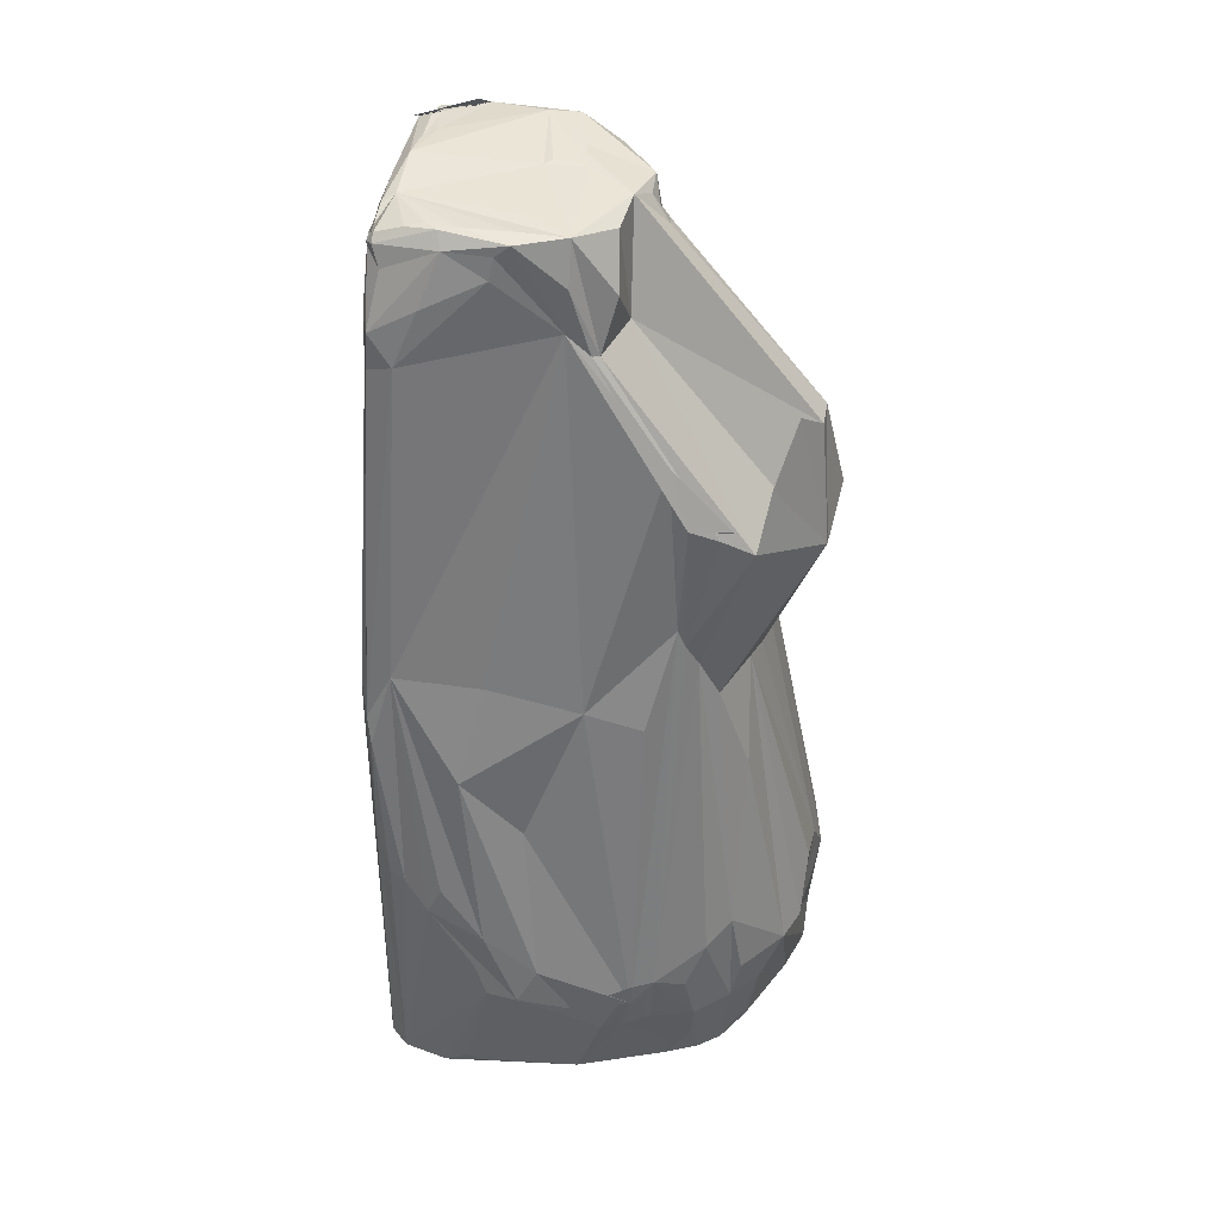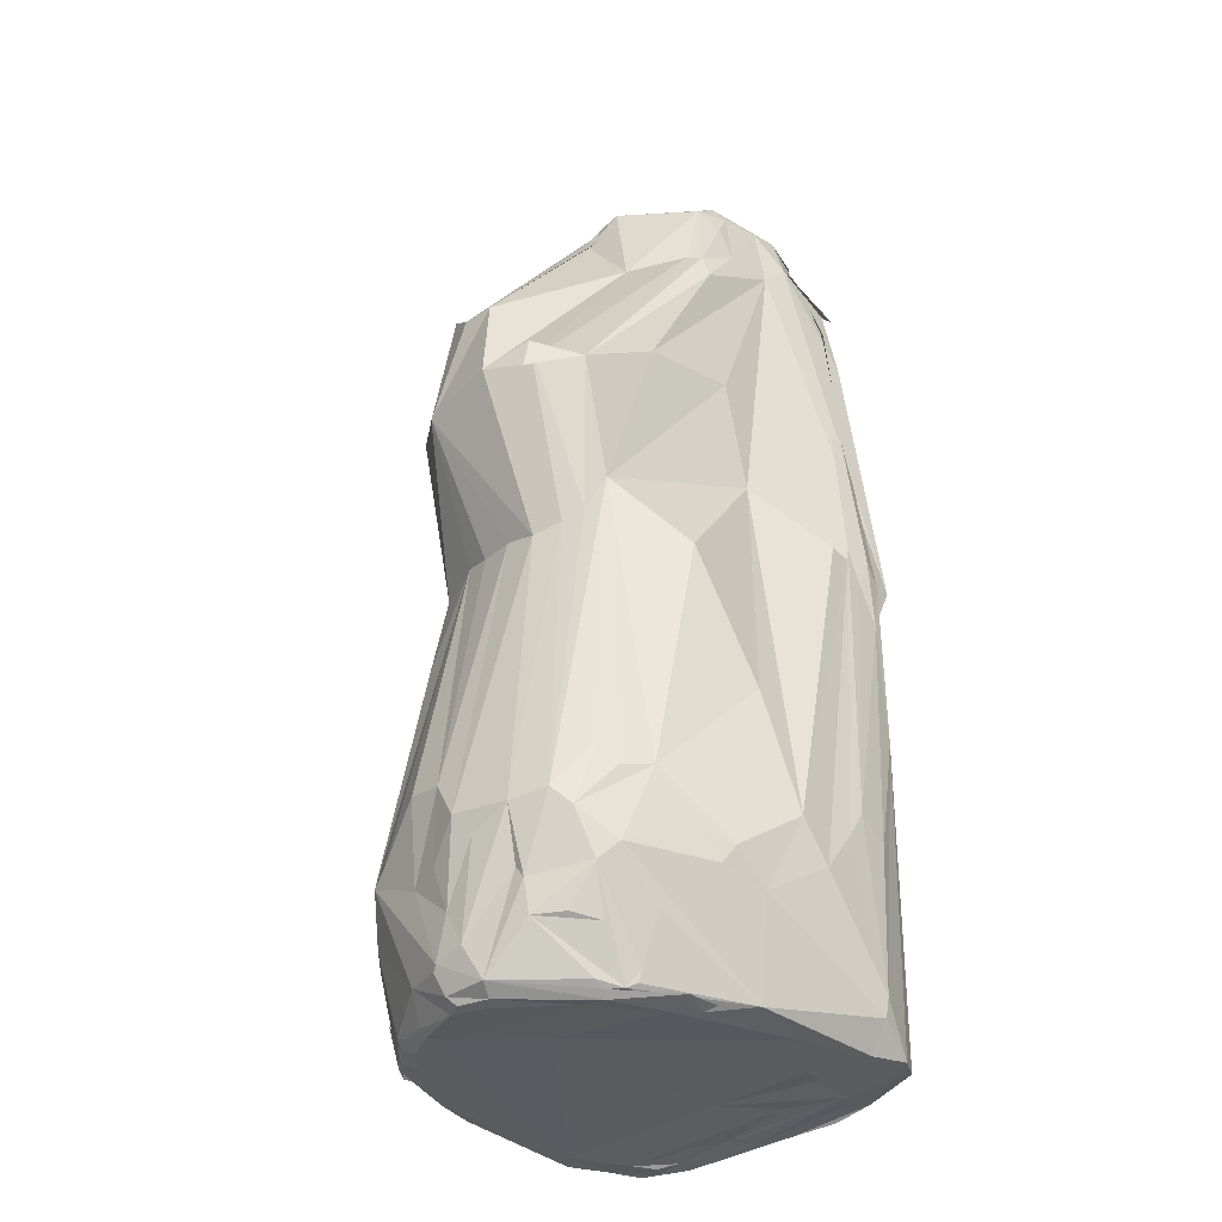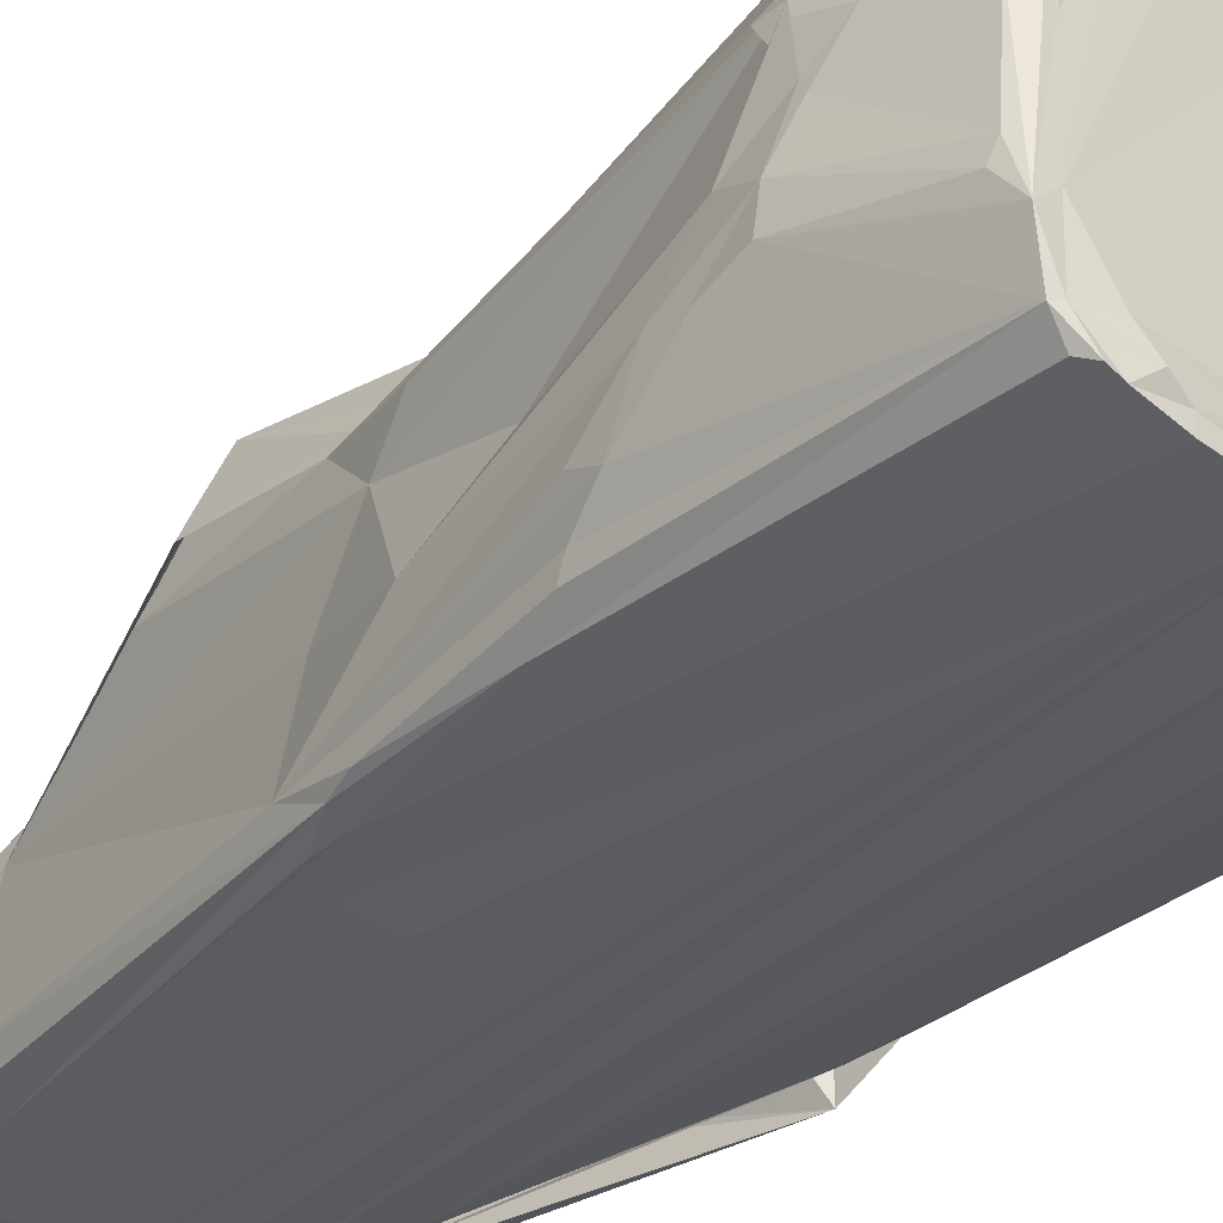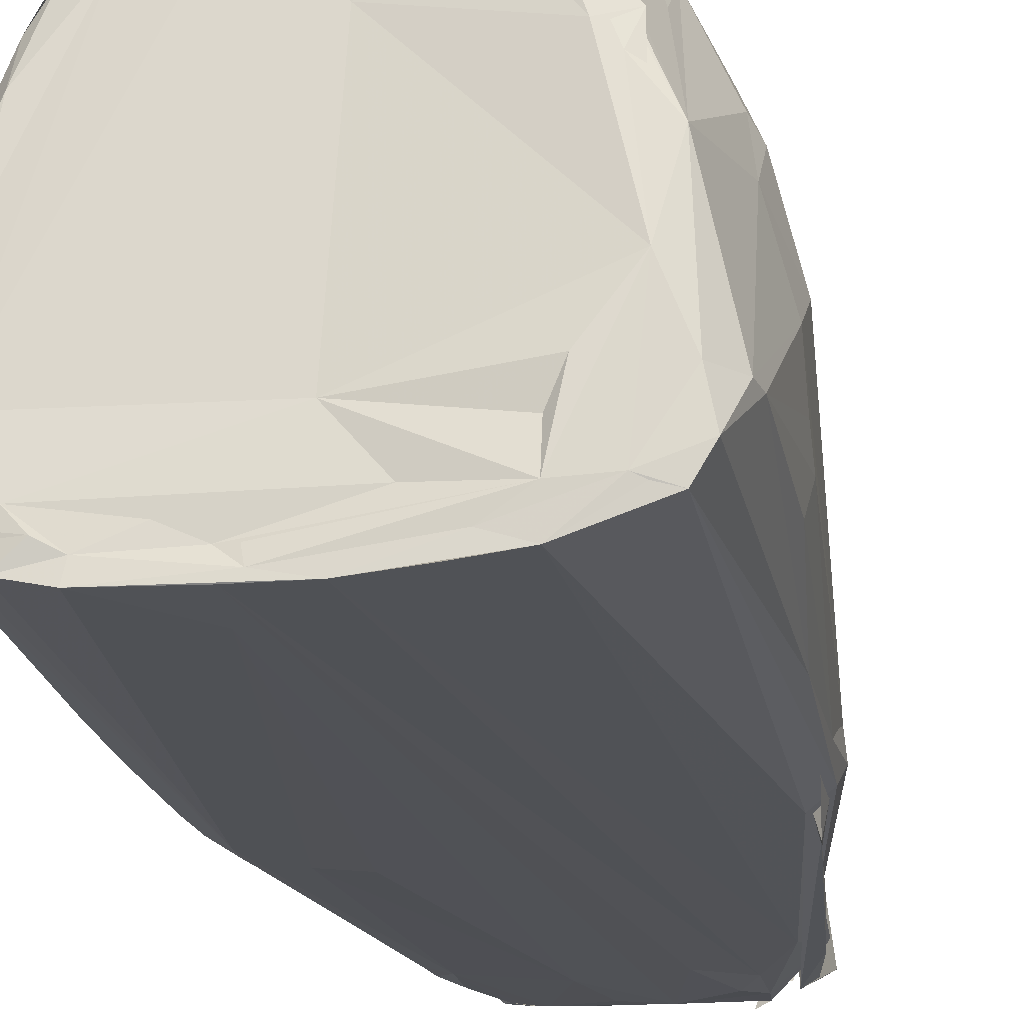
<metadata>
{"format":"obj","ext":"obj","renderer":"f3d","projection":"perspective","resolution":1024,"background":"white","views":[{"elev":40.2,"azim":-78.8,"up":"+Y"},{"elev":-32.0,"azim":46.0,"up":"+Y"},{"elev":-34.4,"azim":-41.6,"up":"+Z"},{"elev":-21.8,"azim":11.7,"up":"+Z"}]}
</metadata>
<code>
v 1.158 -4.905 -2.07
v 1.864 -4.862 -1.826
v 1.743 0.3225 -1.862
v -1.409 -3.917 1.708
v -1.398 -2.763 1.694
v -1.639 -2.968 1.465
v -1.133 0.4897 1.216
v -1.309 2.193 1.101
v -1.06 4.005 -0.06459
v -1.152 2.769 0.8901
v -1.208 0.7298 1.096
v -1.229 2.064 1.394
v 0.6857 -4.945 -2.136
v 0.1091 -4.923 -2.171
v 1.923 0.4496 -1.1
v 1.38 1.131 -0.4547
v 1.833 0.3445 -2.036
v -1.844 -4.832 -1.946
v -2 -4.866 -1.761
v -1.75 -4.936 -1.985
v -1.237 0.9393 1.018
v -1.618 0.06837 0.1862
v -1.746 0.3409 -0.7553
v 0.2392 -0.007996 1.742
v 0.09848 -2.807 2.363
v 0.382 -3.213 2.422
v -1.363 -3.5 1.805
v -0.2986 -4.925 -2.081
v -1.223 -4.949 -2.125
v 1.215 4.946 -1.223
v 1.117 4.983 -0.3516
v 1.049 5.009 -0.649
v 1.315 1.673 1.747
v 1.063 0.1188 1.512
v 0.9412 1.844 2.155
v 0.9006 1.549 2.185
v -2.282 -3.451 -0.7321
v -2.135 -4.703 -1.032
v -2.274 -3.5 -0.4115
v -2.111 -1.955 -1.73
v -2.14 -2.061 -1.571
v 0.1654 4.945 -0.5058
v 0.08431 4.997 -1.699
v -1.03 3.785 0.1644
v -0.2771 -2.775 2.349
v -0.4474 0.06612 1.632
v -0.6409 -3.342 2.329
v 1.678 -4.892 -1.777
v 1.583 -4.916 -1.73
v 1.354 4.164 -0.9169
v 1.41 2.273 -0.1513
v 1.366 4.467 -1.22
v 1.949 0.2424 -1.727
v 2.021 -1.602 -1.661
v 2.022 -4.867 -1.567
v 1.947 -4.889 -1.173
v 2.22 -2.689 -0.9214
v 1.972 0.4735 -1.276
v 1.985 0.1211 -1.405
v 0.3653 5.015 -1.655
v 0.8972 4.904 -1.838
v 0.9407 4.528 -1.881
v 0.2542 4.557 -1.916
v -0.5343 4.929 -1.664
v -0.8817 4.712 -1.826
v -0.9703 4.639 -1.825
v -1.162 3.598 -1.867
v -1.153 2.133 1.497
v -1.949 -3.275 0.9763
v -1.781 -3.433 1.273
v -1.542 -0.1182 0.7649
v 1.677 -3.643 1.629
v 1.531 -3.821 1.782
v 1.472 -3.355 1.997
v 1.7 -4.851 -0.523
v 1.886 -4.789 0.1716
v 1.294 -4.887 -1.067
v 0.01956 -4.842 -1.183
v -0.1329 -0.004796 1.705
v 1.033 -3.938 2.146
v 1.318 -3.179 2.137
v 1.568 -2.713 1.804
v 0.8732 -0.003847 1.626
v -0.6786 -4.797 1.937
v -1.127 -4.842 1.417
v -0.4859 -4.834 1.702
v -1.698 -3.95 1.368
v 0.1545 -4.816 1.037
v -1.556 -4.934 -1.653
v 0.4308 -4.858 -1.672
v 0.5116 -4.847 2.042
v 0.1511 -4.769 2.216
v 0.59 -4.741 2.18
v 1.211 -4.865 1.359
v 0.05627 -4.868 2.073
v 0.3507 -4.865 1.962
v -0.5467 -4.887 1.876
v 1.156 -4.918 -1.737
v -0.3299 -4.891 -1.936
v 0.1134 4.491 0.5819
v 0.3108 2.643 2.137
v 0.6812 3.816 0.5619
v 0.4304 4.833 0.4613
v 0.7672 4.963 -1.884
v 0.8663 4.995 -1.598
v 1.054 4.941 -1.691
v 1.224 4.677 -0.003504
v 1.192 3.955 0.1458
v -2.235 -2.679 -0.7553
v -2.205 -3.111 -0.2089
v -2.277 -3.042 -0.8601
v -1.98 -0.3516 -1.849
v -1.745 -0.01475 -1.975
v -1.614 -4.934 -2.029
v 0.2152 4.944 -0.1048
v -0.9113 4.886 -0.03402
v -0.06362 4.877 0.3537
v 0.6089 4.982 -0.3542
v -1.047 4.45 -0.03007
v -1.138 4.885 -0.5019
v -1.018 0.0325 1.412
v 0.4432 -4.414 2.309
v 0.2686 -4.071 2.337
v 0.586 -3.457 2.358
v 1.179 4.341 -1.91
v 1.254 4.856 -0.8808
v 1.335 4.192 -0.4082
v 1.992 -0.2852 -1.606
v 2.233 -3 -0.7116
v 2.26 -3.435 -0.3548
v 2.188 -4.399 -1.163
v 0.805 4.992 -1.687
v -0.4348 -4.925 -2.16
v 0.5245 3.511 -1.947
v 0.9513 3.928 -1.905
v 0.7766 4.188 -1.941
v -0.6572 4.912 -0.4724
v -0.9153 4.822 -1.766
v -1.184 4.088 -1.839
v -1.168 4.777 -1.116
v -1.326 4.253 -1.311
v -1.19 4.544 -0.6968
v -2.08 -3.965 0.4366
v -2.077 -3.255 0.7621
v -1.993 -3.963 0.6488
v -2.114 -4.778 -0.8753
v -2.183 -3.71 -0.00726
v -2.08 -3.504 0.7562
v -1.876 -1.418 -0.3818
v 2.036 -3.695 0.7798
v 2.113 -3.509 0.6643
v 1.936 -3.438 1.086
v 2.104 -3.822 0.2981
v 2.267 -3.042 -0.03828
v 1.859 -2.903 1.397
v 1.58 -4.862 0.5741
v 1.507 -4.627 1.223
v 1.46 -4.75 1.225
v -0.3472 1.499 2.291
v 0.9608 -3.241 2.293
v 0.5985 -0.08744 1.742
v -1.912 -3.869 0.9281
v 1.407 -4.871 0.7766
v -1.192 -4.928 -1.949
v -0.45 -4.846 1.881
v 0.2161 -4.852 2.139
v 0.821 -4.907 -1.954
v 1.156 -4.851 -1.369
v 0.166 4.764 0.4733
v 0.1382 4.495 0.6463
v 1.073 5.039 -1.32
v 0.5462 4.985 -1.561
v 1.249 4.79 -0.4252
v 1.326 3.916 0.06023
v 1.203 0.4812 1.349
v -2.029 -0.6984 -0.9827
v -2.211 -2.385 -1.33
v -2.193 -2.093 -1.188
v -1.973 -1.551 -1.882
v -1.909 -0.06205 -1.895
v -1.738 0.2687 -1.97
v -1.38 0.5111 -1.967
v -0.3121 3.638 -1.952
v -0.9525 4.915 -0.4913
v 0.2489 4.963 -0.4369
v -0.8851 -0.9689 1.717
v 0.07745 -3.593 2.352
v 1.485 3.373 -1.912
v 1.997 0.4382 -1.536
v 1.308 3.229 -1.871
v 2.179 -2.921 -1.253
v 2.151 -4.6 -1.158
v 0.7266 4.994 -1.698
v -0.5364 -4.28 -2.15
v -0.7896 4.69 -1.848
v -0.6476 4.883 -1.775
v -0.1441 4.355 -1.924
v -0.03067 4.555 -1.908
v -1.423 3.698 -1.537
v -1.01 4.933 -0.9648
v -0.9616 4.927 -1.299
v -1.173 4.541 -1.668
v -1.102 4.746 -1.742
v -1.155 4.765 -0.6548
v -2.157 -3.643 0.1384
v 2.001 -1.728 0.1724
v 1.268 -4.801 1.412
v 1.255 -4.737 1.523
v 1.691 -4.136 1.201
v 0.4721 1.652 2.338
v -1.147 1.891 1.711
v 0.9385 -3.813 2.159
v 1.023 -4.258 2.073
v 1.686 -4.806 0.8411
v 0.9492 -4.841 1.389
v -0.4812 -4.874 -1.928
v -1.39 -4.964 -1.841
v -1.888 -4.9 -1.117
v -1.805 -4.873 -0.092
v -0.3335 -4.548 2.189
v 0.3324 4.436 0.6195
v 1.341 4.431 -1.458
v 1.413 3.639 0.04368
v 1.294 4.527 -0.2611
v 1.388 2.15 0.8948
v 1.709 -2.948 1.682
v 1.784 -0.2929 0.7646
v -0.8309 2.418 1.798
v -0.4148 2.953 1.972
v -0.4835 3.868 0.4101
v -0.5472 2.172 1.83
v 1.32 4.269 -1.868
v 1.469 3.764 -1.709
v -0.9543 0.4638 -2.032
v -0.6714 4.584 -1.881
v -0.08833 4.866 -1.823
v -1.38 4.008 -1.765
v -1.856 0.4286 -1.643
v -1.059 4.923 -1.163
v -1.67 -4.875 0.6922
v -1.723 -4.405 1.071
v -0.7893 -4.896 -1.782
v -0.9294 -3.415 2.199
v -1.119 -3.888 1.974
v -0.7778 1.774 1.94
v -0.03671 2.652 2.15
v -0.5142 4.793 0.3128
v -0.979 3.762 0.2327
v 1.478 4.031 -1.862
v -0.4519 4.771 -1.845
v -1.399 3.645 -1.789
v -1.027 4.718 -1.811
v -1.031 4.819 -1.739
v -1.015 4.894 -1.466
v -1.909 -4.896 -1.731
v -1.438 -4.791 1.366
v -1.644 -4.748 1.077
v -1.018 -4.789 1.729
v -1.609 -4.383 1.331
v -2 -4.755 0.1622
v 1.278 -4.235 1.86
v 1.438 -4.296 1.604
v 1.384 -4.791 1.298
v 0.1399 -4.507 2.33
v -0.8197 4.298 0.3683
v -2.083 -4.901 -1.292
v -1.689 -4.923 -1.837
v -1.395 -4.868 1.386
v -1.198 -4.889 1.602
v -1.137 -4.545 1.787
v -0.9411 -4.734 1.844
v -1.29 -4.805 1.495
v -1.845 -4.867 0.2323
v -0.2445 -3.685 2.284
v 0.09302 -4.563 2.311
v -1.771 -4.903 -1.907
v -1.08 -4.572 1.782
v -0.8065 -4.881 1.728
v -1.065 -4.755 1.731
f 2 1 3
f 4 5 6
f 5 7 6
f 8 9 10
f 8 11 12
f 13 1 14
f 16 15 17
f 19 18 20
f 8 21 11
f 9 22 10
f 22 21 10
f 22 9 23
f 24 25 26
f 4 27 5
f 28 29 14
f 31 30 32
f 34 33 35
f 33 36 35
f 37 38 39
f 41 40 19
f 43 42 32
f 44 8 12
f 8 44 9
f 45 46 47
f 45 25 46
f 48 1 2
f 49 48 2
f 48 49 1
f 50 16 17
f 50 51 16
f 52 50 17
f 53 2 3
f 53 54 2
f 54 55 2
f 55 49 2
f 49 55 56
f 58 57 59
f 60 61 43
f 61 62 63
f 64 42 43
f 66 65 67
f 68 8 10
f 21 68 10
f 68 21 8
f 69 7 11
f 21 69 11
f 7 69 6
f 69 70 6
f 22 71 21
f 73 72 74
f 76 75 56
f 75 49 56
f 77 75 78
f 25 79 46
f 24 79 25
f 80 73 74
f 81 80 74
f 82 81 74
f 83 81 34
f 83 34 35
f 84 85 86
f 69 87 70
f 87 4 6
f 70 87 6
f 75 88 78
f 78 89 90
f 92 91 93
f 93 91 94
f 96 95 86
f 84 95 97
f 91 95 96
f 28 98 99
f 98 78 90
f 75 98 49
f 98 75 77
f 100 101 102
f 103 100 102
f 105 104 61
f 30 104 105
f 106 105 43
f 106 30 105
f 107 103 102
f 103 107 31
f 108 107 102
f 36 108 102
f 108 36 33
f 110 109 39
f 37 111 19
f 112 40 41
f 18 113 20
f 113 114 20
f 114 113 29
f 115 31 32
f 115 42 116
f 117 115 116
f 118 103 31
f 118 117 103
f 115 118 31
f 118 115 117
f 120 119 116
f 119 120 9
f 44 119 9
f 121 7 5
f 123 122 124
f 58 125 17
f 52 125 30
f 125 53 3
f 126 30 31
f 126 52 30
f 50 126 127
f 126 50 52
f 53 128 54
f 57 128 59
f 129 58 130
f 129 57 58
f 131 55 54
f 129 131 57
f 131 129 130
f 60 132 61
f 105 132 43
f 132 60 43
f 134 133 63
f 29 133 14
f 133 135 14
f 133 134 135
f 62 136 63
f 136 62 135
f 136 134 63
f 134 136 135
f 42 137 116
f 137 64 116
f 64 137 42
f 138 65 66
f 139 66 67
f 140 141 142
f 144 143 145
f 38 146 39
f 146 147 39
f 69 148 144
f 148 69 21
f 71 148 21
f 148 71 22
f 149 148 22
f 148 149 110
f 150 151 152
f 151 150 153
f 150 76 153
f 72 150 152
f 150 72 76
f 154 15 16
f 154 153 130
f 154 151 153
f 15 154 17
f 58 154 130
f 154 58 17
f 151 155 152
f 72 155 74
f 155 72 152
f 154 155 151
f 156 75 76
f 157 158 76
f 79 159 46
f 159 121 46
f 159 79 24
f 160 80 81
f 122 160 124
f 83 160 81
f 123 160 26
f 160 123 124
f 161 83 35
f 161 159 24
f 161 160 83
f 161 24 26
f 160 161 26
f 162 144 145
f 162 69 144
f 162 87 69
f 163 88 75
f 28 164 29
f 164 114 29
f 165 84 86
f 95 165 86
f 165 95 84
f 166 91 92
f 95 166 92
f 166 95 91
f 167 98 28
f 167 28 14
f 1 167 14
f 49 167 1
f 98 167 49
f 168 77 78
f 98 168 78
f 168 98 77
f 117 169 103
f 169 100 103
f 170 169 117
f 104 171 61
f 171 104 30
f 125 171 30
f 172 106 43
f 106 172 30
f 172 43 32
f 30 172 32
f 107 173 31
f 126 173 127
f 173 126 31
f 174 108 33
f 108 174 107
f 175 33 34
f 81 175 34
f 82 175 81
f 175 82 74
f 51 175 16
f 149 176 110
f 176 109 110
f 176 22 23
f 176 149 22
f 177 111 37
f 177 109 178
f 177 37 39
f 109 177 39
f 177 41 19
f 111 177 19
f 179 112 180
f 179 18 19
f 40 179 19
f 112 179 40
f 179 113 18
f 113 179 180
f 181 180 67
f 113 181 67
f 181 113 180
f 183 182 67
f 182 113 67
f 113 182 29
f 184 120 116
f 64 184 116
f 42 185 32
f 185 115 32
f 115 185 42
f 186 121 5
f 121 186 46
f 25 187 26
f 187 123 26
f 188 52 17
f 125 188 17
f 189 58 59
f 189 125 58
f 125 189 53
f 128 189 59
f 189 128 53
f 1 190 3
f 62 190 135
f 13 190 1
f 190 13 14
f 135 190 14
f 191 128 57
f 131 191 57
f 128 191 54
f 191 131 54
f 55 192 56
f 131 192 55
f 192 76 56
f 76 192 153
f 192 131 130
f 153 192 130
f 193 105 61
f 132 193 61
f 193 132 105
f 194 183 63
f 133 194 63
f 194 133 29
f 182 194 29
f 195 138 66
f 138 195 64
f 196 64 43
f 196 138 64
f 138 196 65
f 183 197 63
f 197 198 63
f 142 199 9
f 141 199 142
f 184 200 120
f 201 200 64
f 200 184 64
f 203 202 140
f 202 203 66
f 204 140 142
f 140 204 120
f 204 142 9
f 120 204 9
f 205 143 144
f 143 205 147
f 148 205 144
f 205 148 110
f 205 110 39
f 147 205 39
f 206 154 16
f 206 155 154
f 207 93 94
f 207 208 93
f 209 157 76
f 72 209 76
f 209 72 73
f 157 209 73
f 36 210 35
f 210 161 35
f 161 210 159
f 159 210 101
f 101 210 102
f 210 36 102
f 159 211 121
f 11 211 12
f 7 211 11
f 121 211 7
f 160 212 80
f 212 160 122
f 80 212 93
f 212 122 93
f 213 80 93
f 208 213 93
f 80 213 73
f 156 214 75
f 214 163 75
f 163 214 94
f 214 207 94
f 207 214 156
f 163 215 88
f 215 96 86
f 88 215 86
f 215 163 94
f 91 215 94
f 215 91 96
f 216 28 99
f 216 164 28
f 98 216 99
f 216 98 90
f 217 164 89
f 164 217 114
f 219 218 85
f 218 89 78
f 85 218 86
f 218 88 86
f 88 218 78
f 95 220 97
f 220 95 92
f 221 170 101
f 221 169 170
f 100 221 101
f 169 221 100
f 171 222 61
f 222 171 125
f 223 174 33
f 223 50 127
f 174 223 127
f 224 174 127
f 174 224 107
f 173 224 127
f 224 173 107
f 175 225 33
f 225 223 33
f 223 225 50
f 50 225 51
f 225 175 51
f 155 226 74
f 226 175 74
f 175 226 155
f 175 227 16
f 227 175 155
f 227 206 16
f 206 227 155
f 229 228 159
f 228 211 159
f 230 211 231
f 188 232 52
f 232 188 125
f 233 125 3
f 190 233 3
f 222 233 61
f 233 222 125
f 233 62 61
f 233 190 62
f 234 182 183
f 194 234 183
f 234 194 182
f 196 235 65
f 65 235 67
f 197 235 198
f 235 183 67
f 235 197 183
f 198 236 63
f 236 196 43
f 236 61 63
f 61 236 43
f 237 139 67
f 237 199 141
f 140 237 141
f 202 237 140
f 139 237 66
f 237 202 66
f 238 176 23
f 9 238 23
f 199 238 9
f 112 238 180
f 238 199 180
f 238 177 178
f 109 238 178
f 176 238 109
f 238 112 41
f 177 238 41
f 239 203 140
f 239 140 120
f 200 239 120
f 239 200 201
f 240 219 85
f 241 162 145
f 162 241 87
f 164 242 89
f 216 242 164
f 89 242 90
f 242 216 90
f 27 243 5
f 243 186 5
f 243 45 47
f 46 243 47
f 186 243 46
f 244 27 4
f 244 243 27
f 243 244 220
f 211 245 231
f 245 228 231
f 228 245 211
f 246 230 231
f 228 246 231
f 246 228 229
f 246 159 101
f 246 229 159
f 170 246 101
f 246 170 117
f 230 246 117
f 247 117 116
f 247 230 117
f 230 248 211
f 248 44 12
f 211 248 12
f 119 248 116
f 248 119 44
f 249 125 52
f 232 249 52
f 249 232 125
f 235 250 198
f 250 236 198
f 250 235 196
f 236 250 196
f 251 237 67
f 237 251 199
f 180 251 67
f 199 251 180
f 203 252 66
f 253 252 203
f 252 195 66
f 195 252 64
f 252 253 64
f 254 239 201
f 254 201 64
f 253 254 64
f 254 253 203
f 239 254 203
f 218 255 89
f 255 19 20
f 255 217 89
f 114 255 20
f 256 240 85
f 240 256 257
f 84 258 85
f 241 259 87
f 259 241 257
f 241 260 257
f 260 240 257
f 260 143 147
f 143 260 145
f 260 241 145
f 146 260 147
f 213 261 73
f 261 262 73
f 262 261 213
f 263 213 208
f 263 262 213
f 207 263 208
f 262 263 73
f 158 263 76
f 263 157 73
f 157 263 158
f 263 156 76
f 263 207 156
f 264 243 220
f 264 92 93
f 122 264 93
f 264 122 123
f 248 265 116
f 265 248 230
f 265 247 116
f 247 265 230
f 266 255 218
f 266 146 38
f 255 266 19
f 266 218 219
f 266 37 19
f 37 266 38
f 266 260 146
f 217 267 114
f 267 255 114
f 269 268 270
f 268 258 270
f 259 268 87
f 87 268 4
f 268 269 4
f 256 268 257
f 268 259 257
f 244 271 220
f 271 269 270
f 220 271 97
f 258 271 270
f 272 256 85
f 260 273 240
f 240 273 219
f 266 273 260
f 273 266 219
f 264 274 243
f 243 274 45
f 187 274 123
f 274 264 123
f 45 274 25
f 274 187 25
f 275 220 92
f 264 275 92
f 275 264 220
f 255 276 217
f 276 267 217
f 267 276 255
f 277 244 4
f 277 271 244
f 269 277 4
f 271 277 269
f 278 258 84
f 278 271 258
f 278 84 97
f 271 278 97
f 272 279 256
f 279 268 256
f 268 279 258
f 258 279 85
f 279 272 85

</code>
